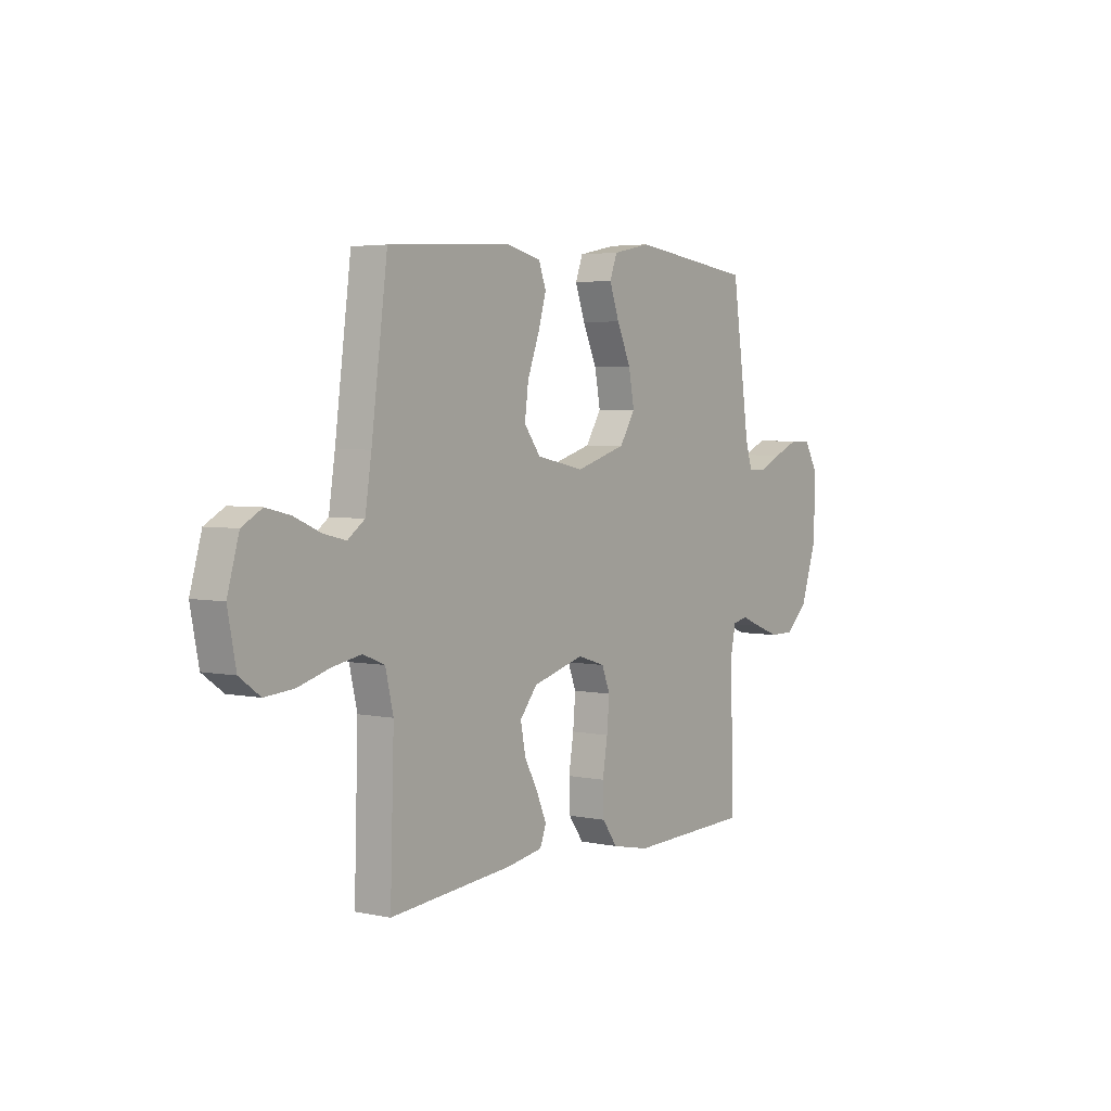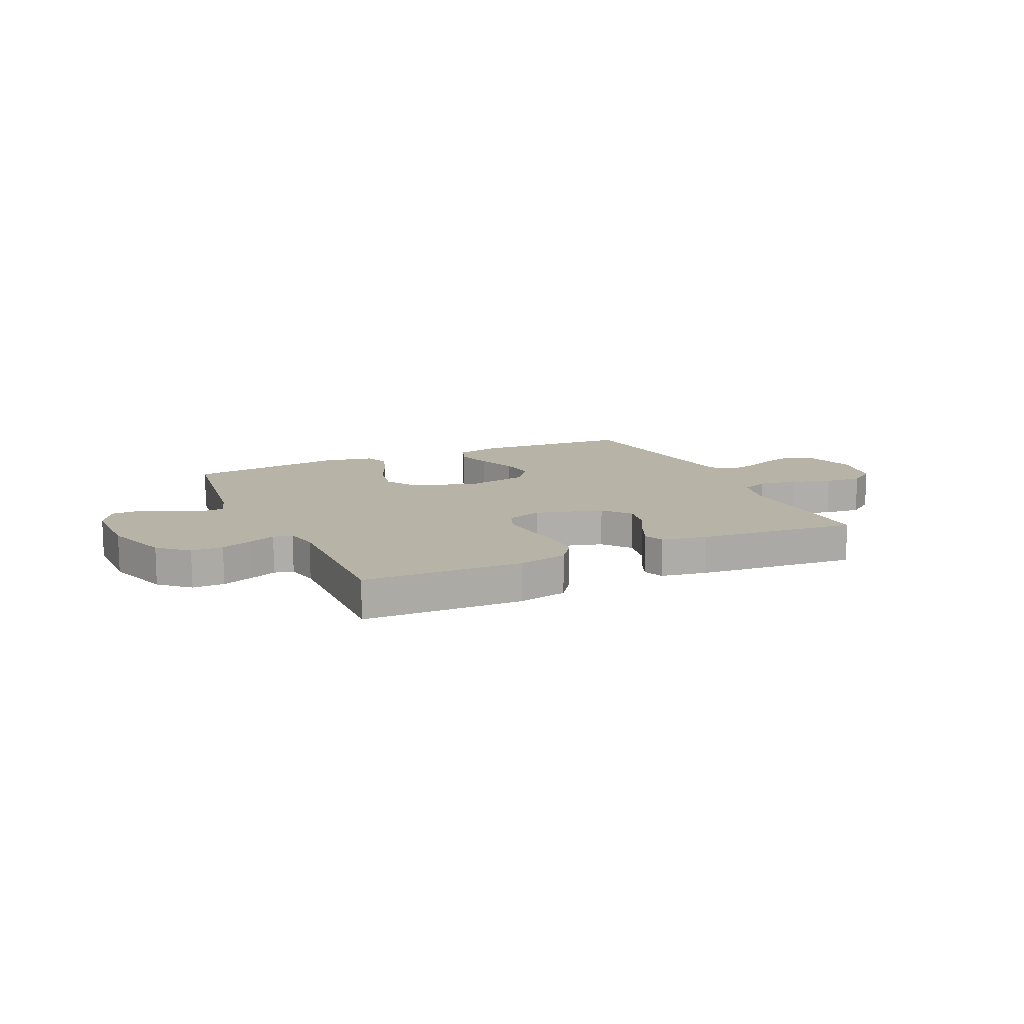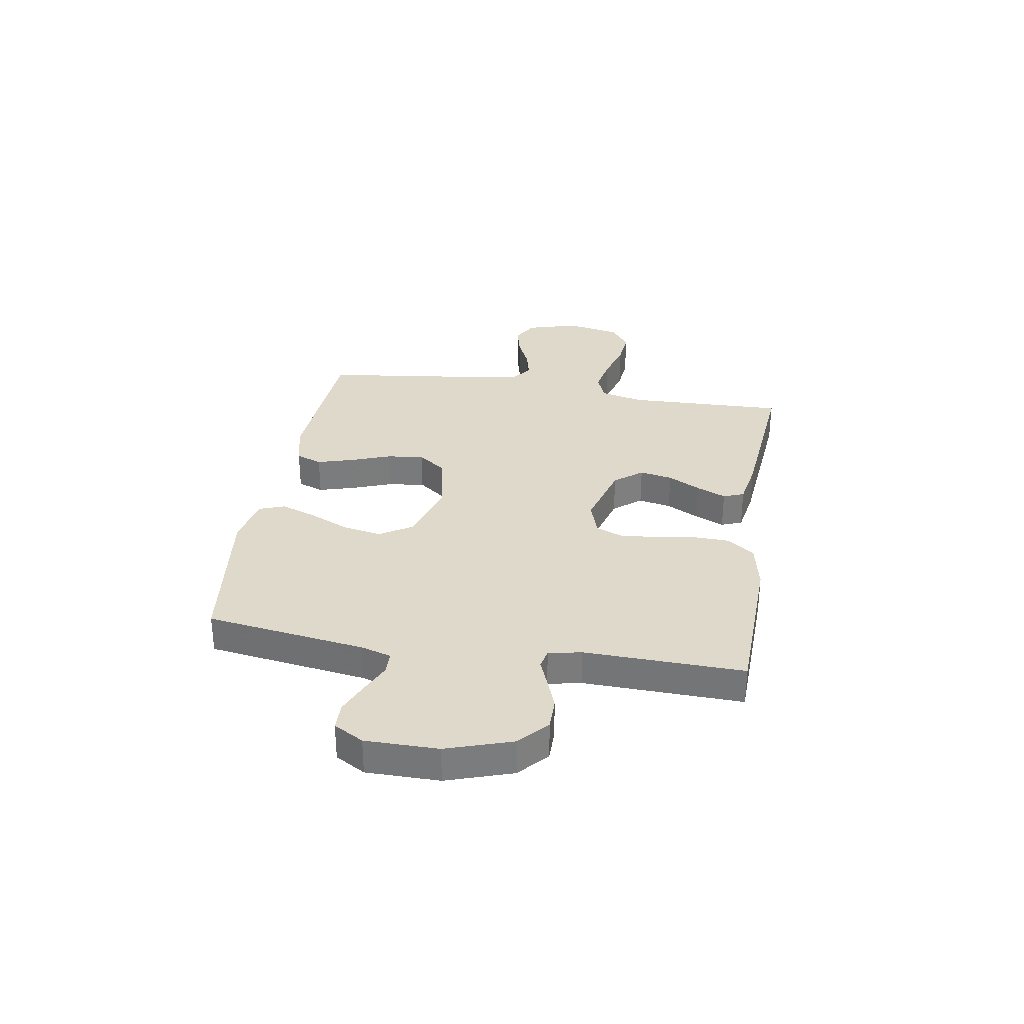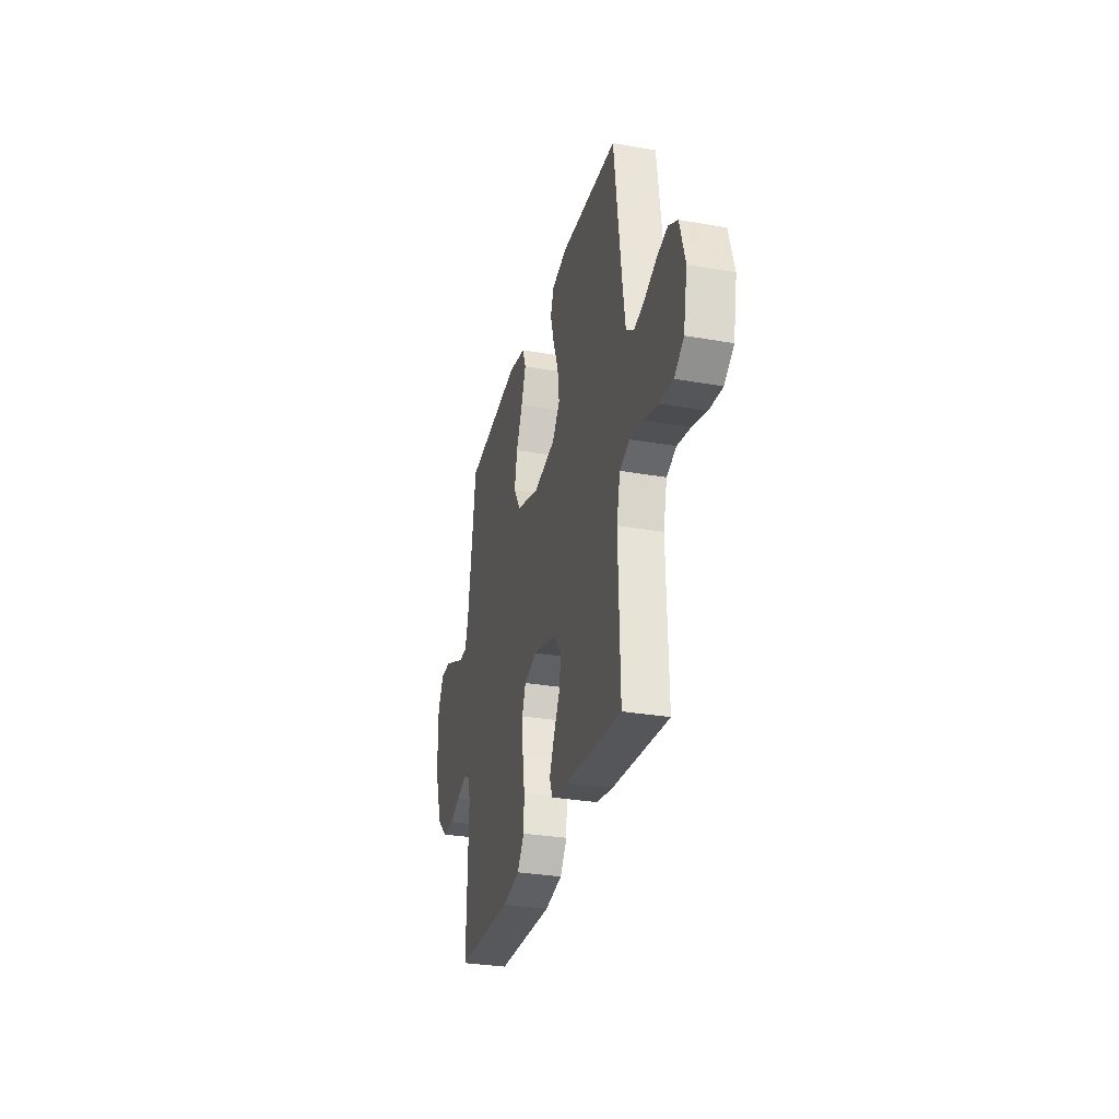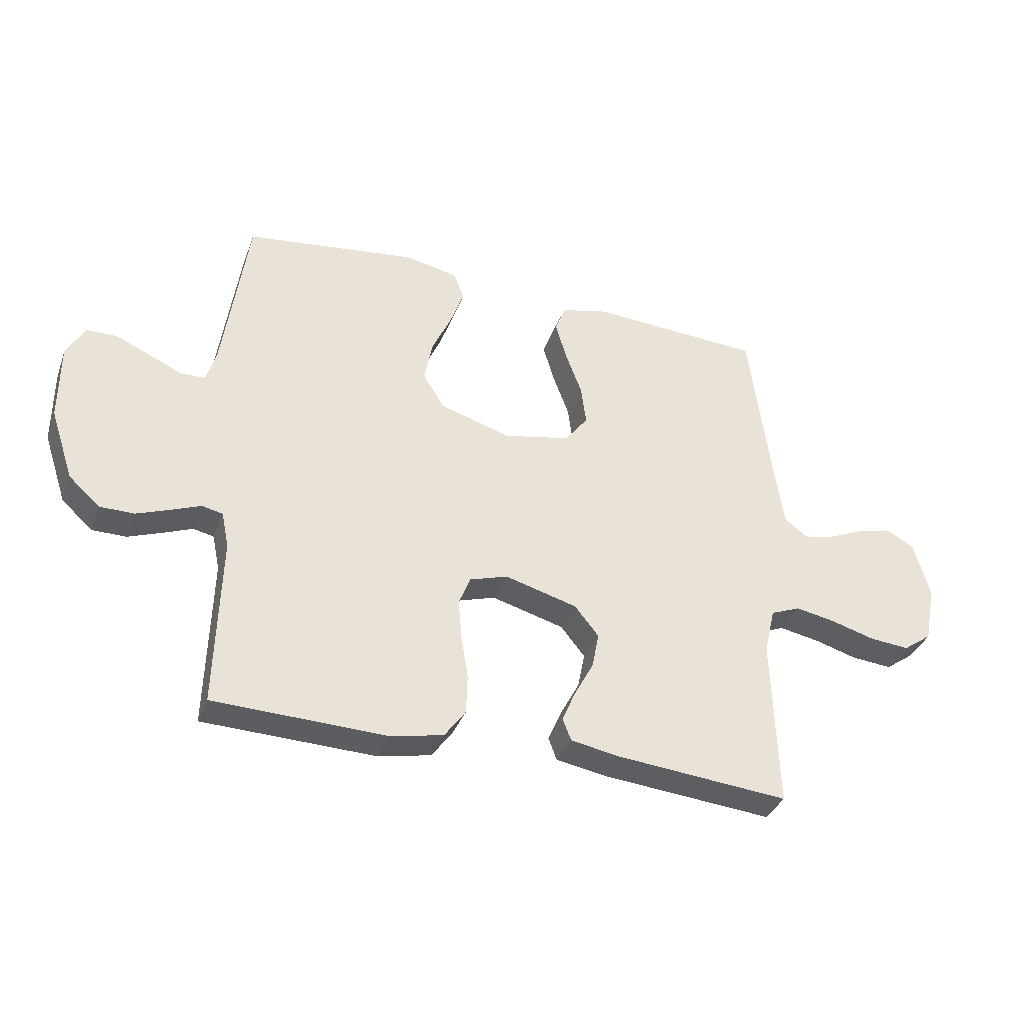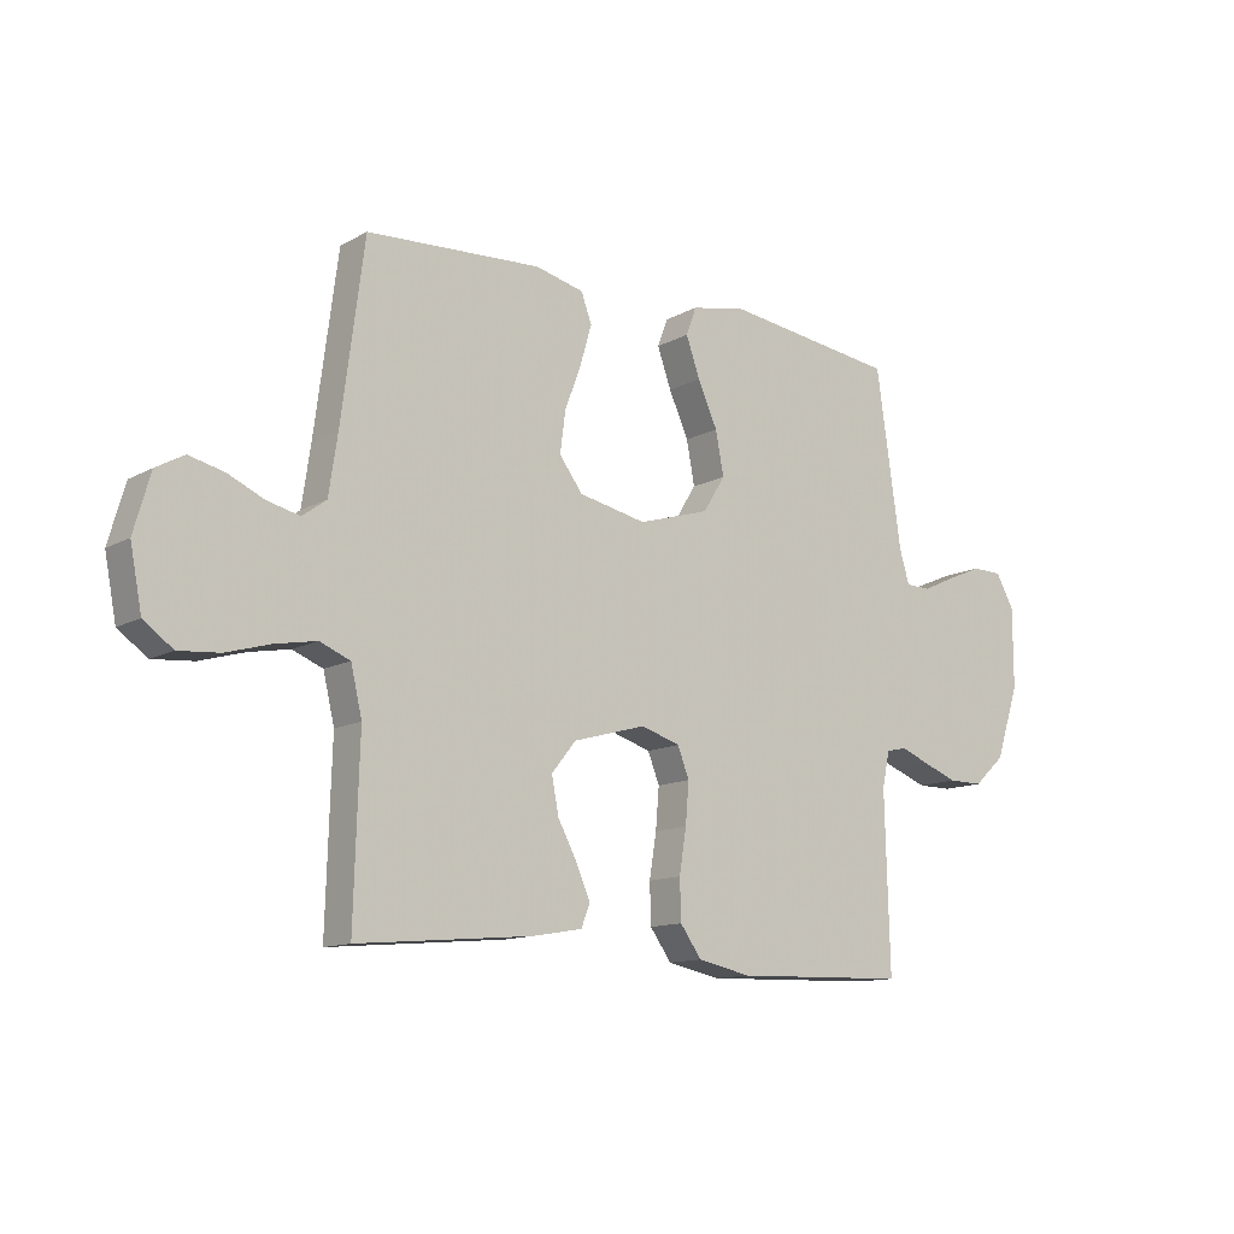
<metadata>
{"format":"obj","ext":"obj","renderer":"f3d","projection":"perspective","resolution":1024,"background":"white","views":[{"elev":3.9,"azim":-54.9,"up":"+Z"},{"elev":12.7,"azim":155.3,"up":"+Y"},{"elev":31.8,"azim":99.4,"up":"+Y"},{"elev":-30.3,"azim":-104.3,"up":"+Z"},{"elev":-36.0,"azim":160.9,"up":"+Z"},{"elev":-12.4,"azim":-38.5,"up":"+Z"}]}
</metadata>
<code>
v -0.5 0.07 -0.5
v -0.491 0.07 -0.2
v -0.51 0.07 -0.119
v -0.562 0.07 -0.098
v -0.632 0.07 -0.111
v -0.708 0.07 -0.133
v -0.778 0.07 -0.139
v -0.828 0.07 -0.103
v -0.848 0.07 0
v -0.82 0.07 0.098
v -0.772 0.07 0.125
v -0.713 0.07 0.111
v -0.65 0.07 0.083
v -0.595 0.07 0.07
v -0.554 0.07 0.1
v -0.539 0.07 0.2
v -0.5 0.07 0.5
v -0.2 0.07 0.517
v -0.117 0.07 0.497
v -0.099 0.07 0.448
v -0.119 0.07 0.38
v -0.147 0.07 0.305
v -0.156 0.07 0.235
v -0.116 0.07 0.182
v 0 0.07 0.158
v 0.123 0.07 0.195
v 0.161 0.07 0.256
v 0.147 0.07 0.33
v 0.113 0.07 0.405
v 0.089 0.07 0.472
v 0.107 0.07 0.52
v 0.2 0.07 0.539
v 0.5 0.07 0.5
v 0.543 0.07 0.2
v 0.56 0.07 0.143
v 0.603 0.07 0.142
v 0.66 0.07 0.168
v 0.721 0.07 0.194
v 0.773 0.07 0.193
v 0.805 0.07 0.137
v 0.805 0.07 0
v 0.764 0.07 -0.123
v 0.71 0.07 -0.172
v 0.65 0.07 -0.172
v 0.591 0.07 -0.15
v 0.541 0.07 -0.13
v 0.505 0.07 -0.138
v 0.492 0.07 -0.2
v 0.5 0.07 -0.5
v 0.2 0.07 -0.509
v 0.108 0.07 -0.49
v 0.071 0.07 -0.439
v 0.069 0.07 -0.37
v 0.081 0.07 -0.295
v 0.087 0.07 -0.225
v 0.067 0.07 -0.174
v 0 0.07 -0.153
v -0.126 0.07 -0.188
v -0.168 0.07 -0.24
v -0.156 0.07 -0.302
v -0.123 0.07 -0.364
v -0.099 0.07 -0.419
v -0.114 0.07 -0.458
v -0.2 0.07 -0.473
v -0.5 0 -0.5
v -0.491 0 -0.2
v -0.51 0 -0.119
v -0.562 0 -0.098
v -0.632 0 -0.111
v -0.708 0 -0.133
v -0.778 0 -0.139
v -0.828 0 -0.103
v -0.848 0 0
v -0.82 0 0.098
v -0.772 0 0.125
v -0.713 0 0.111
v -0.65 0 0.083
v -0.595 0 0.07
v -0.554 0 0.1
v -0.539 0 0.2
v -0.5 0 0.5
v -0.2 0 0.517
v -0.117 0 0.497
v -0.099 0 0.448
v -0.119 0 0.38
v -0.147 0 0.305
v -0.156 0 0.235
v -0.116 0 0.182
v 0 0 0.158
v 0.123 0 0.195
v 0.161 0 0.256
v 0.147 0 0.33
v 0.113 0 0.405
v 0.089 0 0.472
v 0.107 0 0.52
v 0.2 0 0.539
v 0.5 0 0.5
v 0.543 0 0.2
v 0.56 0 0.143
v 0.603 0 0.142
v 0.66 0 0.168
v 0.721 0 0.194
v 0.773 0 0.193
v 0.805 0 0.137
v 0.805 0 0
v 0.764 0 -0.123
v 0.71 0 -0.172
v 0.65 0 -0.172
v 0.591 0 -0.15
v 0.541 0 -0.13
v 0.505 0 -0.138
v 0.492 0 -0.2
v 0.5 0 -0.5
v 0.2 0 -0.509
v 0.108 0 -0.49
v 0.071 0 -0.439
v 0.069 0 -0.37
v 0.081 0 -0.295
v 0.087 0 -0.225
v 0.067 0 -0.174
v 0 0 -0.153
v -0.126 0 -0.188
v -0.168 0 -0.24
v -0.156 0 -0.302
v -0.123 0 -0.364
v -0.099 0 -0.419
v -0.114 0 -0.458
v -0.2 0 -0.473
f 63 64 1 2
f 60 61 62 63
f 60 63 2 3
f 59 60 3
f 58 59 3 4
f 57 58 4
f 51 52 53 54
f 51 54 55
f 48 49 50 51
f 47 48 51 55
f 46 47 55 56
f 44 45 46
f 43 44 46
f 42 43 46
f 41 42 46
f 36 37 38 39
f 36 39 40 41
f 31 32 33 34
f 31 34 35
f 28 29 30 31
f 28 31 35
f 27 28 35
f 26 27 35
f 25 26 35
f 19 20 21 22
f 17 18 19 22
f 16 17 22 23
f 15 16 23 24
f 10 11 12 13
f 10 13 14
f 9 10 14
f 8 9 14
f 5 6 7 8
f 4 5 8 14
f 57 4 14 15
f 35 36 41 46
f 25 35 46 56
f 25 56 57
f 15 24 25 57
f 66 65 128 127
f 127 126 125 124
f 67 66 127 124
f 67 124 123
f 68 67 123 122
f 68 122 121
f 118 117 116 115
f 119 118 115
f 115 114 113 112
f 119 115 112 111
f 120 119 111 110
f 110 109 108
f 110 108 107
f 110 107 106
f 110 106 105
f 103 102 101 100
f 105 104 103 100
f 98 97 96 95
f 99 98 95
f 95 94 93 92
f 99 95 92
f 99 92 91
f 99 91 90
f 99 90 89
f 86 85 84 83
f 86 83 82 81
f 87 86 81 80
f 88 87 80 79
f 77 76 75 74
f 78 77 74
f 78 74 73
f 78 73 72
f 72 71 70 69
f 78 72 69 68
f 79 78 68 121
f 110 105 100 99
f 120 110 99 89
f 121 120 89
f 121 89 88 79
f 1 65 66 2
f 2 66 67 3
f 3 67 68 4
f 4 68 69 5
f 5 69 70 6
f 6 70 71 7
f 7 71 72 8
f 8 72 73 9
f 9 73 74 10
f 10 74 75 11
f 11 75 76 12
f 12 76 77 13
f 13 77 78 14
f 14 78 79 15
f 15 79 80 16
f 16 80 81 17
f 17 81 82 18
f 18 82 83 19
f 19 83 84 20
f 20 84 85 21
f 21 85 86 22
f 22 86 87 23
f 23 87 88 24
f 24 88 89 25
f 25 89 90 26
f 26 90 91 27
f 27 91 92 28
f 28 92 93 29
f 29 93 94 30
f 30 94 95 31
f 31 95 96 32
f 32 96 97 33
f 33 97 98 34
f 34 98 99 35
f 35 99 100 36
f 36 100 101 37
f 37 101 102 38
f 38 102 103 39
f 39 103 104 40
f 40 104 105 41
f 41 105 106 42
f 42 106 107 43
f 43 107 108 44
f 44 108 109 45
f 45 109 110 46
f 46 110 111 47
f 47 111 112 48
f 48 112 113 49
f 49 113 114 50
f 50 114 115 51
f 51 115 116 52
f 52 116 117 53
f 53 117 118 54
f 54 118 119 55
f 55 119 120 56
f 56 120 121 57
f 57 121 122 58
f 58 122 123 59
f 59 123 124 60
f 60 124 125 61
f 61 125 126 62
f 62 126 127 63
f 63 127 128 64
f 64 128 65 1

</code>
